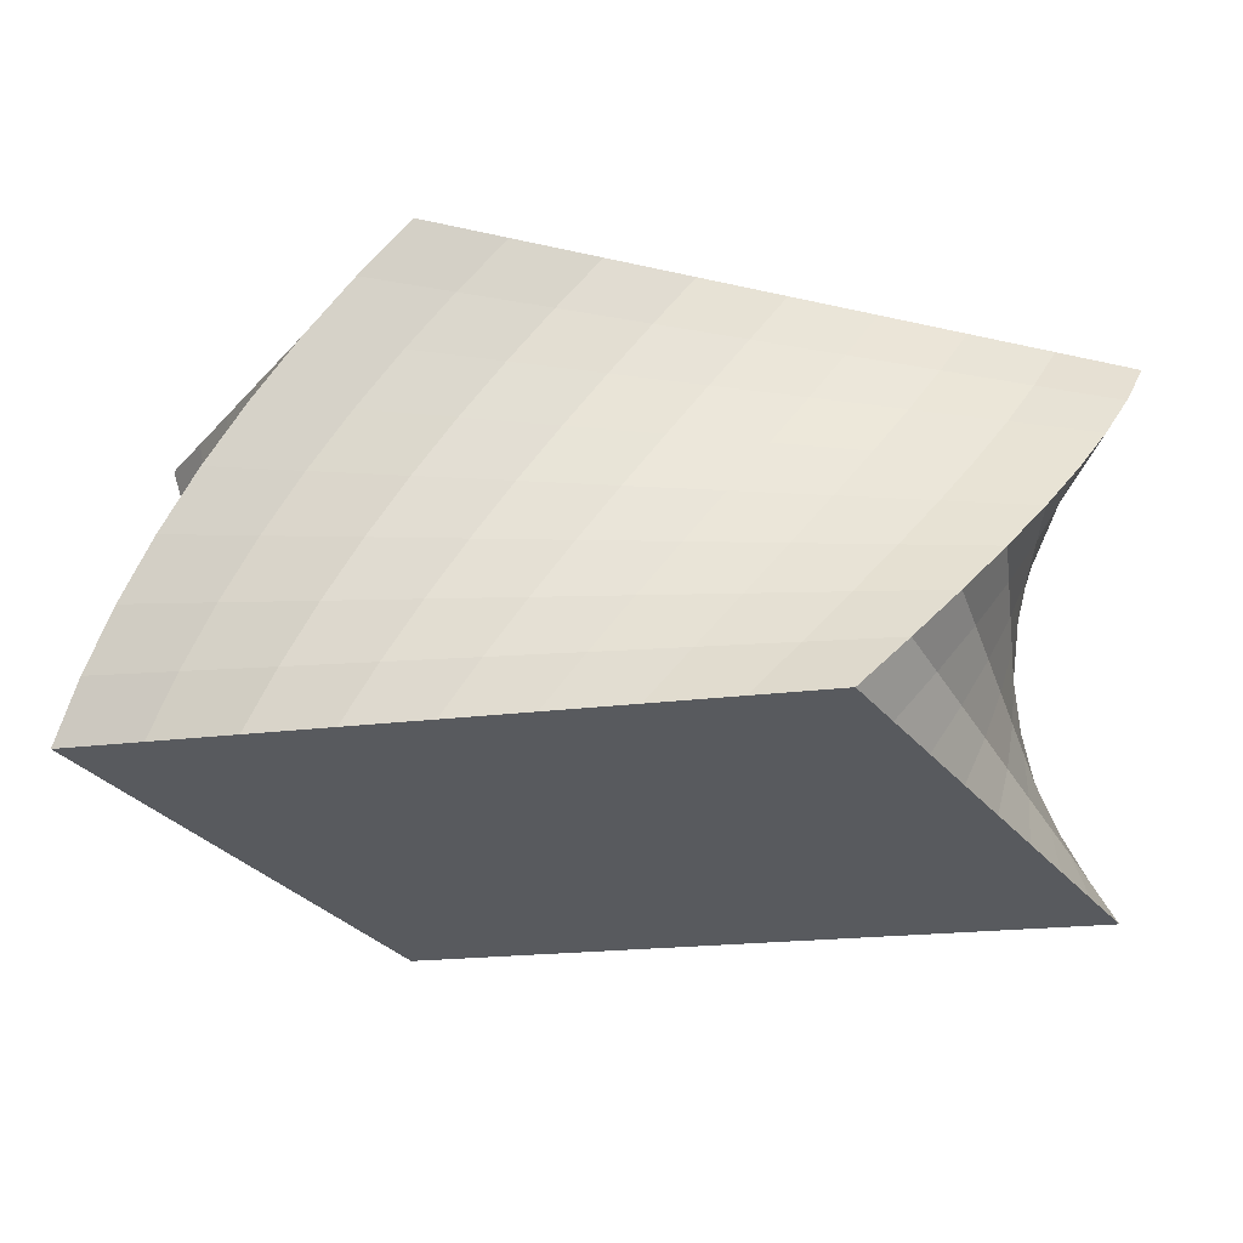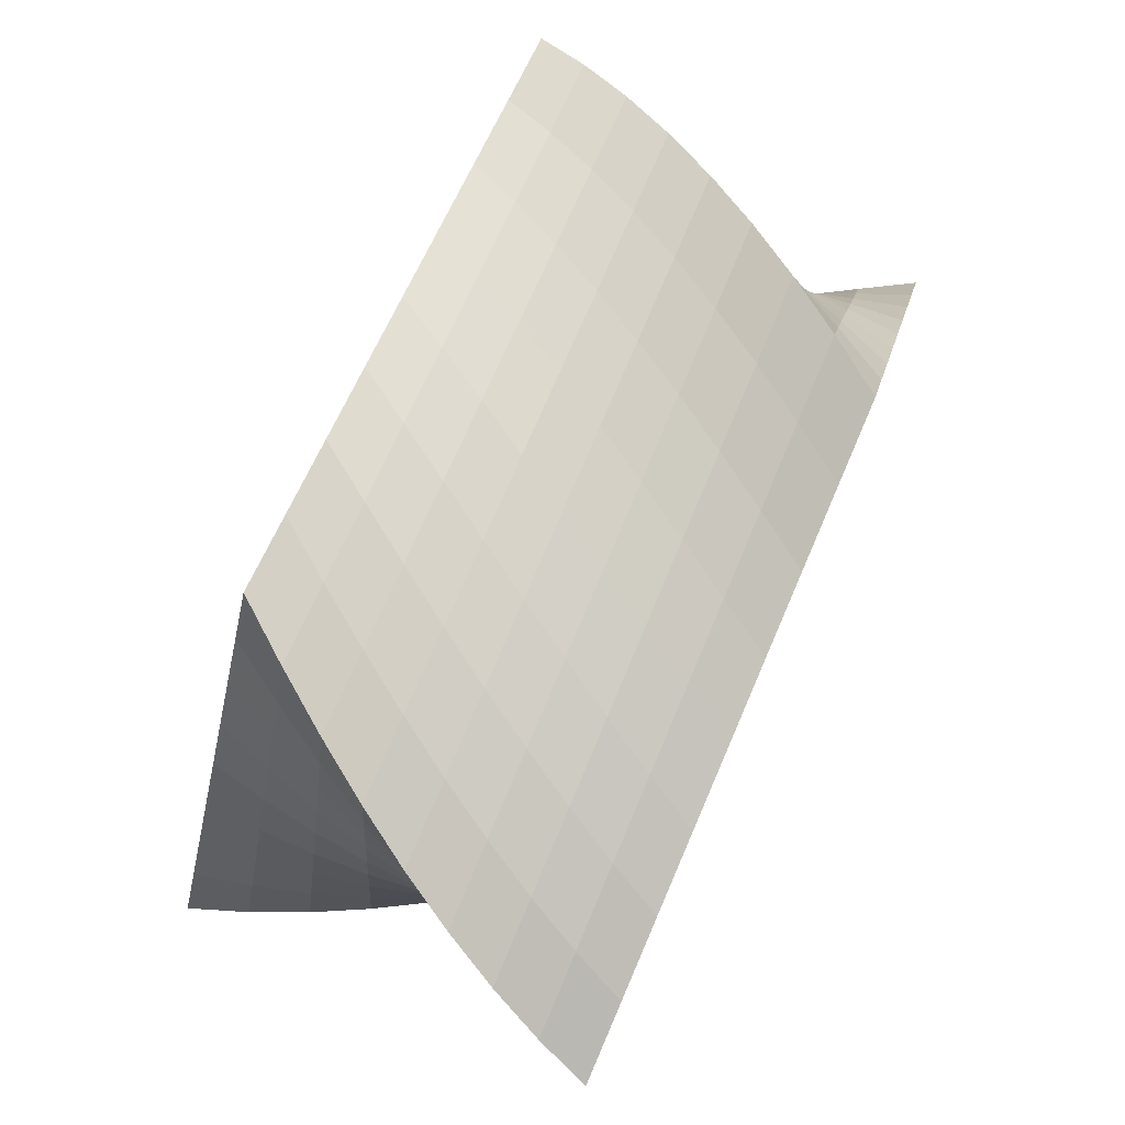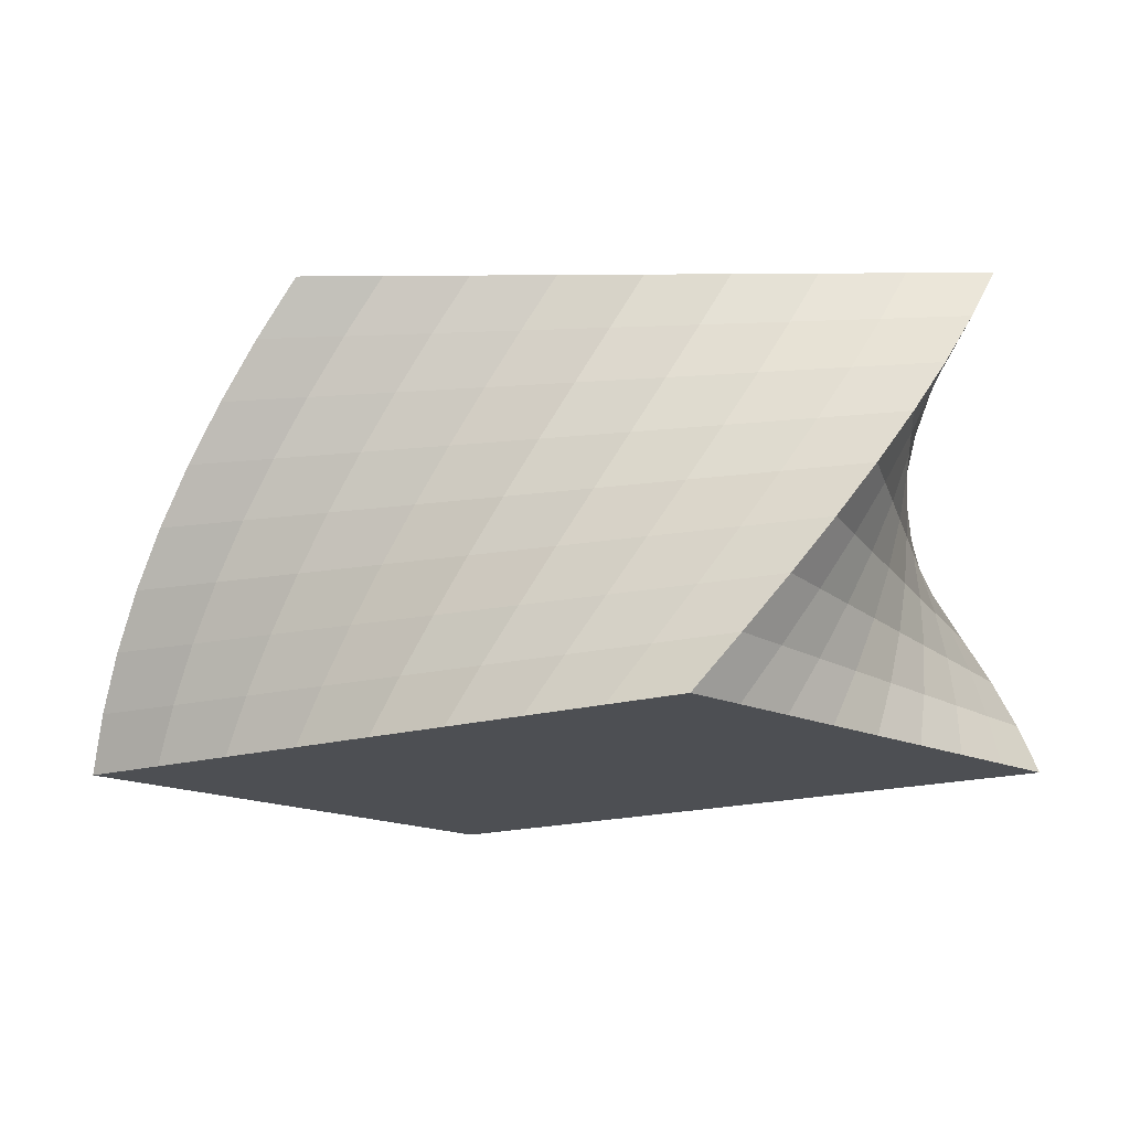
<metadata>
{"format":"obj","ext":"obj","renderer":"f3d","projection":"perspective","resolution":1024,"background":"white","views":[{"elev":59.1,"azim":3.2,"up":"+Z"},{"elev":77.9,"azim":-66.8,"up":"+Z"},{"elev":-17.7,"azim":-164.7,"up":"+Y"}]}
</metadata>
<code>
o Cube
v 2.09 -1 -0.5412
v 0.8657 -1 1.307
v -2.09 -1 0.5412
v -0.8657 -1 -1.307
v 0.8657 1 -1.307
v 2.09 1 0.5412
v -0.8657 1 1.307
v -2.09 1 -0.5412
v 1.478 -1 0.3827
v 0.6121 -1 -0.9239
v 1.6 0 -1
v -0.6121 -1 0.9239
v 1.6 0 1
v -1.478 -1 -0.3827
v -1.6 0 1
v -1.6 0 -1
v 1.478 1 -0.3827
v -0.6121 1 -0.9239
v 0.6121 1 0.9239
v -1.478 1 0.3827
v 0 0 -1
v -1.6 0 -0
v -0 0 1
v 1.6 0 0
v -0 1 0
v 0 -1 -0
v 1.172 -1 0.8446
v -0.1268 -1 -1.115
v 1.257 0.5 -1.176
v -1.351 -1 0.7325
v 1.881 0.5 0.7857
v -1.172 -1 -0.8446
v -1.257 0.5 1.176
v -1.881 0.5 -0.7857
v 1.784 1 0.07926
v -1.351 1 -0.7325
v -0.1268 1 1.115
v -1.784 1 -0.07926
v 1.784 -1 -0.07926
v 1.351 -1 -0.7325
v 1.881 -0.5 -0.7857
v 0.1268 -1 1.115
v 1.257 -0.5 1.176
v -1.784 -1 0.07926
v -1.881 -0.5 0.7857
v -1.257 -0.5 -1.176
v 1.172 1 -0.8446
v 0.1268 1 -1.115
v 1.351 1 0.7325
v -1.172 1 0.8446
v -0.7998 0 -1
v 0.7998 0 -1
v -0.3121 0.5 -0.9808
v 0.3121 -0.5 -0.9808
v -1.6 0 -0.5
v -1.6 0 0.5
v -1.569 -0.5 -0.1951
v -1.569 0.5 0.1951
v -0.7998 0 1
v 0.7998 0 1
v -0.3121 -0.5 0.9808
v 0.3121 0.5 0.9808
v 1.6 0 0.5
v 1.6 0 -0.5
v 1.569 -0.5 0.1951
v 1.569 0.5 -0.1951
v 0.3061 1 0.4619
v -0.3061 1 -0.4619
v 0.7389 1 -0.1913
v -0.7389 1 0.1913
v -0.7389 -1 -0.1913
v 0.7389 -1 0.1913
v 0.3061 -1 -0.4619
v -0.3061 -1 0.4619
v 0.4328 -1 0.6533
v 1.045 -1 -0.2706
v -0.4328 -1 -0.6533
v -1.045 1 -0.2706
v 0.4328 1 -0.6533
v 1.045 1 0.2706
v 1.413 0.5 -0.6855
v 1.725 -0.5 -0.2953
v 1.413 -0.5 0.6855
v 1.096 0.5 0.8832
v 0.4724 -0.5 1.078
v -1.096 -0.5 0.8832
v -1.413 0.5 0.6855
v -1.725 -0.5 0.2953
v -1.413 -0.5 -0.6855
v 1.096 -0.5 -0.8832
v 0.4724 0.5 -1.078
v -1.096 0.5 -0.8832
v -0.4724 -0.5 -1.078
v -1.725 0.5 -0.2953
v -0.4724 0.5 1.078
v 1.725 0.5 0.2953
v -0.4328 1 0.6533
v -1.045 -1 0.2706
v 1.019 -1 1.076
v -0.4962 -1 -1.211
v 1.066 0.75 -1.247
v -1.721 -1 0.6369
v 1.995 0.75 0.6667
v -1.019 -1 -1.076
v -1.066 0.75 1.247
v -1.995 0.75 -0.6667
v 1.937 1 0.3102
v -1.721 1 -0.6369
v -0.4962 1 1.211
v -1.937 1 -0.3102
v 1.631 -1 0.1517
v 0.9816 -1 -0.8282
v 1.749 -0.25 -0.8972
v -0.2427 -1 1.02
v 1.435 -0.25 1.093
v -1.631 -1 -0.1517
v -1.749 -0.25 0.8972
v -1.435 -0.25 -1.093
v 1.325 1 -0.6137
v -0.2427 1 -1.02
v 0.9816 1 0.8282
v -1.325 1 0.6137
v -1.2 0 -1
v 0.3999 0 -1
v -0.4643 0.75 -0.9569
v 0.1568 -0.25 -0.9952
v -1.6 0 -0.75
v -1.6 0 0.25
v -1.531 -0.75 -0.2903
v -1.592 0.25 0.09802
v -1.2 0 1
v 0.3999 0 1
v -0.4643 -0.75 0.9569
v 0.1568 0.25 0.9952
v 1.6 0 0.75
v 1.6 0 -0.25
v 1.531 -0.75 0.2903
v 1.592 0.25 -0.09802
v 0.4591 1 0.6929
v -0.153 1 -0.231
v 1.108 1 -0.287
v -0.3695 1 0.09567
v -1.108 -1 -0.287
v 0.3695 -1 0.09567
v 0.4591 -1 -0.6929
v -0.153 -1 0.231
v 1.325 -1 0.6137
v 0.2427 -1 -1.02
v 1.435 0.25 -1.093
v -0.9816 -1 0.8282
v 1.749 0.25 0.8972
v -1.325 -1 -0.6137
v -1.435 0.25 1.093
v -1.749 0.25 -0.8972
v 1.631 1 -0.1517
v -0.9816 1 -0.8282
v 0.2427 1 1.02
v -1.631 1 0.1517
v 1.937 -1 -0.3102
v 1.721 -1 -0.6369
v 1.995 -0.75 -0.6667
v 0.4962 -1 1.211
v 1.066 -0.75 1.247
v -1.937 -1 0.3102
v -1.995 -0.75 0.6667
v -1.066 -0.75 -1.247
v 1.019 1 -1.076
v 0.4962 1 -1.211
v 1.721 1 0.6369
v -1.019 1 1.076
v -0.3999 0 -1
v 1.2 0 -1
v -0.1568 0.25 -0.9952
v 0.4643 -0.75 -0.9569
v -1.6 0 -0.25
v -1.6 0 0.75
v -1.592 -0.25 -0.09802
v -1.531 0.75 0.2903
v -0.3999 0 1
v 1.2 0 1
v -0.1568 -0.25 0.9952
v 0.4643 0.75 0.9569
v 1.6 0 0.25
v 1.6 0 -0.75
v 1.592 -0.25 0.09802
v 1.531 0.75 -0.2903
v 0.153 1 0.231
v -0.4591 1 -0.6929
v 0.3695 1 -0.09567
v -1.108 1 0.287
v -0.3695 -1 -0.09567
v 1.108 -1 0.287
v 0.153 -1 -0.231
v -0.4591 -1 0.6929
v 0.06339 -1 0.5576
v 0.8023 -1 0.749
v 0.5859 -1 0.4223
v 0.2798 -1 0.8843
v 0.6755 -1 -0.3663
v 1.414 -1 -0.1749
v 1.198 -1 -0.5016
v 0.892 -1 -0.03963
v -0.8023 -1 -0.749
v -0.06339 -1 -0.5576
v -0.2798 -1 -0.8843
v -0.5859 -1 -0.4223
v -0.892 1 -0.03963
v -1.198 1 -0.5016
v -0.6755 1 -0.3663
v -1.414 1 -0.1749
v 0.5859 1 -0.4223
v 0.2798 1 -0.8843
v 0.8023 1 -0.749
v 0.06339 1 -0.5576
v 1.198 1 0.5016
v 0.892 1 0.03963
v 1.414 1 0.1749
v 0.6755 1 0.3663
v 1.491 0.5 -0.4403
v 1.335 0.5 -0.9307
v 1.513 0.25 -0.5956
v 1.299 0.75 -0.7688
v 1.647 -0.5 -0.05011
v 1.803 -0.5 -0.5405
v 1.763 -0.75 -0.1882
v 1.67 -0.25 -0.3996
v 1.335 -0.5 0.9307
v 1.491 -0.5 0.4403
v 1.299 -0.75 0.7688
v 1.513 -0.25 0.5956
v 0.7043 0.5 0.932
v 1.489 0.5 0.8345
v 0.9527 0.25 0.9462
v 1.23 0.75 0.8118
v 0.08015 -0.5 1.03
v 0.8646 -0.5 1.127
v 0.301 -0.75 1.102
v 0.6392 -0.25 1.044
v -1.489 -0.5 0.8345
v -0.7043 -0.5 0.932
v -1.23 -0.75 0.8118
v -0.9527 -0.25 0.9462
v -1.491 0.5 0.4403
v -1.335 0.5 0.9307
v -1.513 0.25 0.5956
v -1.299 0.75 0.7688
v -1.647 -0.5 0.05011
v -1.803 -0.5 0.5405
v -1.763 -0.75 0.1882
v -1.67 -0.25 0.3996
v -1.335 -0.5 -0.9307
v -1.491 -0.5 -0.4403
v -1.299 -0.75 -0.7688
v -1.513 -0.25 -0.5956
v 0.7043 -0.5 -0.932
v 1.489 -0.5 -0.8345
v 0.9527 -0.25 -0.9462
v 1.23 -0.75 -0.8118
v 0.08015 0.5 -1.03
v 0.8646 0.5 -1.127
v 0.301 0.75 -1.102
v 0.6392 0.25 -1.044
v -1.489 0.5 -0.8345
v -0.7043 0.5 -0.932
v -1.23 0.75 -0.8118
v -0.9527 0.25 -0.9462
v -0.8646 -0.5 -1.127
v -0.08015 -0.5 -1.03
v -0.6392 -0.25 -1.044
v -0.301 -0.75 -1.102
v -1.803 0.5 -0.5405
v -1.647 0.5 -0.05011
v -1.67 0.25 -0.3996
v -1.763 0.75 -0.1882
v -0.8646 0.5 1.127
v -0.08015 0.5 1.03
v -0.6392 0.25 1.044
v -0.301 0.75 1.102
v 1.803 0.5 0.5405
v 1.647 0.5 0.05011
v 1.67 0.25 0.3996
v 1.763 0.75 0.1882
v -0.2798 1 0.8843
v -0.5859 1 0.4223
v -0.06339 1 0.5576
v -0.8023 1 0.749
v -1.414 -1 0.1749
v -0.6755 -1 0.3663
v -0.892 -1 0.03963
v -1.198 -1 0.5016
v -0.8286 -1 0.5972
v -0.5225 -1 0.1353
v -1.261 -1 -0.05604
v -0.9553 1 0.518
v -0.2164 1 0.3266
v 0.08965 1 0.7886
v 1.647 0.75 -0.05105
v 1.631 0.25 0.1508
v 1.709 0.25 0.6484
v 0.08166 0.75 1.03
v -0.2412 0.25 1.02
v -1.037 0.25 1.069
v -1.647 0.75 0.05105
v -1.631 0.25 -0.1508
v -1.709 0.25 -0.6484
v 0.08166 -0.75 -1.03
v -0.2412 -0.25 -1.02
v -1.037 -0.25 -1.069
v -0.5548 0.25 -0.9707
v -0.847 0.75 -0.8844
v -1.612 0.75 -0.7392
v 1.037 0.25 -1.069
v 0.6837 0.75 -1.175
v -0.08166 0.75 -1.03
v 1.612 -0.75 -0.7392
v 1.351 -0.25 -0.9217
v 0.5548 -0.25 -0.9707
v -1.553 -0.25 -0.3468
v -1.415 -0.75 -0.5295
v -1.182 -0.75 -1.008
v -1.709 -0.25 0.6484
v -1.879 -0.75 0.4274
v -1.647 -0.75 -0.05105
v -1.182 0.75 1.008
v -1.474 0.25 0.8444
v -1.553 0.25 0.3468
v -0.5548 -0.25 0.9707
v -0.847 -0.75 0.8844
v -1.612 -0.75 0.7392
v 1.037 -0.25 1.069
v 0.6837 -0.75 1.175
v -0.08166 -0.75 1.03
v 1.612 0.75 0.7392
v 1.351 0.25 0.9217
v 0.5548 0.25 0.9707
v 1.553 -0.25 0.3468
v 1.415 -0.75 0.5295
v 1.182 -0.75 1.008
v 1.709 -0.25 -0.6484
v 1.879 -0.75 -0.4274
v 1.647 -0.75 0.05105
v 1.182 0.75 -1.008
v 1.474 0.25 -0.8444
v 1.553 0.25 -0.3468
v 0.5225 1 0.1353
v 1.261 1 -0.05604
v 1.567 1 0.4059
v -0.08965 1 -0.7886
v 0.6493 1 -0.9799
v 0.9553 1 -0.518
v -1.567 1 -0.4059
v -0.8286 1 -0.5972
v -0.5225 1 -0.1353
v -0.2164 -1 -0.3266
v 0.08965 -1 -0.7886
v -0.6493 -1 -0.9799
v 1.261 -1 0.05604
v 1.567 -1 -0.4059
v 0.8286 -1 -0.5972
v 0.6493 -1 0.9799
v 0.9553 -1 0.518
v 0.2164 -1 0.3266
v -0.08965 -1 0.7886
v 0.5225 -1 -0.1353
v -0.9553 -1 -0.518
v -1.261 1 0.05604
v 0.2164 1 -0.3266
v 0.8286 1 0.5972
v 1.415 0.75 -0.5295
v 1.631 -0.25 -0.1508
v 1.474 -0.25 0.8444
v 0.847 0.75 0.8844
v 0.2412 -0.25 1.02
v -1.351 -0.25 0.9217
v -1.415 0.75 0.5295
v -1.631 -0.25 0.1508
v -1.474 -0.25 -0.8444
v 0.847 -0.75 -0.8844
v 0.2412 0.25 -1.02
v -1.351 0.25 -0.9217
v -0.6837 -0.75 -1.175
v -1.879 0.75 -0.4274
v -0.6837 0.75 1.175
v 1.879 0.75 0.4274
v -0.6493 1 0.9799
v -1.567 -1 0.4059
f 386 102 3 164
f 385 170 7 109
f 384 107 6 103
f 383 109 7 105
f 382 110 8 106
f 381 100 4 166
f 380 123 16 154
f 379 124 21 173
f 378 112 10 174
f 377 127 16 118
f 376 128 22 177
f 375 122 20 178
f 374 131 15 117
f 373 132 23 181
f 372 121 19 182
f 371 135 13 115
f 370 136 24 185
f 369 119 17 186
f 368 139 19 121
f 367 140 25 189
f 366 158 20 190
f 365 143 14 152
f 364 144 26 193
f 363 114 12 194
f 362 195 74 146
f 361 196 75 197
f 360 162 42 198
f 359 199 73 145
f 358 200 76 201
f 357 192 72 202
f 356 203 32 104
f 355 204 77 205
f 354 191 71 206
f 353 207 70 142
f 352 208 78 209
f 351 110 38 210
f 350 211 69 141
f 349 212 79 213
f 348 188 68 214
f 347 215 49 169
f 346 216 80 217
f 345 187 67 218
f 344 219 66 138
f 343 220 81 221
f 342 167 47 222
f 341 223 65 137
f 340 224 82 225
f 339 184 64 226
f 338 227 43 163
f 337 228 83 229
f 336 183 63 230
f 335 231 62 134
f 334 232 84 233
f 333 169 49 234
f 332 235 61 133
f 331 236 85 237
f 330 180 60 238
f 329 239 45 165
f 328 240 86 241
f 327 179 59 242
f 326 243 58 130
f 325 244 87 245
f 324 170 50 246
f 323 247 57 129
f 322 248 88 249
f 321 176 56 250
f 320 251 46 166
f 319 252 89 253
f 318 175 55 254
f 317 255 54 126
f 316 256 90 257
f 315 160 40 258
f 314 259 53 125
f 313 260 91 261
f 312 172 52 262
f 311 263 34 106
f 310 264 92 265
f 309 171 51 266
f 308 267 46 118
f 307 268 93 269
f 306 148 28 270
f 305 271 34 154
f 304 272 94 273
f 303 158 38 274
f 302 275 33 153
f 301 276 95 277
f 300 157 37 278
f 299 279 31 151
f 298 280 96 281
f 297 155 35 282
f 296 283 37 157
f 295 284 97 285
f 294 122 50 286
f 293 287 44 116
f 292 288 98 289
f 291 150 30 290
f 288 291 290 98
f 74 194 291 288
f 194 12 150 291
f 191 292 289 71
f 26 146 292 191
f 146 74 288 292
f 143 293 116 14
f 71 289 293 143
f 289 98 287 293
f 284 294 286 97
f 70 190 294 284
f 190 20 122 294
f 187 295 285 67
f 25 142 295 187
f 142 70 284 295
f 139 296 157 19
f 67 285 296 139
f 285 97 283 296
f 280 297 282 96
f 66 186 297 280
f 186 17 155 297
f 183 298 281 63
f 24 138 298 183
f 138 66 280 298
f 135 299 151 13
f 63 281 299 135
f 281 96 279 299
f 276 300 278 95
f 62 182 300 276
f 182 19 157 300
f 179 301 277 59
f 23 134 301 179
f 134 62 276 301
f 131 302 153 15
f 59 277 302 131
f 277 95 275 302
f 272 303 274 94
f 58 178 303 272
f 178 20 158 303
f 175 304 273 55
f 22 130 304 175
f 130 58 272 304
f 127 305 154 16
f 55 273 305 127
f 273 94 271 305
f 268 306 270 93
f 54 174 306 268
f 174 10 148 306
f 171 307 269 51
f 21 126 307 171
f 126 54 268 307
f 123 308 118 16
f 51 269 308 123
f 269 93 267 308
f 264 309 266 92
f 53 173 309 264
f 173 21 171 309
f 156 310 265 36
f 18 125 310 156
f 125 53 264 310
f 108 311 106 8
f 36 265 311 108
f 265 92 263 311
f 260 312 262 91
f 29 149 312 260
f 149 11 172 312
f 168 313 261 48
f 5 101 313 168
f 101 29 260 313
f 120 314 125 18
f 48 261 314 120
f 261 91 259 314
f 256 315 258 90
f 41 161 315 256
f 161 1 160 315
f 172 316 257 52
f 11 113 316 172
f 113 41 256 316
f 124 317 126 21
f 52 257 317 124
f 257 90 255 317
f 252 318 254 89
f 57 177 318 252
f 177 22 175 318
f 152 319 253 32
f 14 129 319 152
f 129 57 252 319
f 104 320 166 4
f 32 253 320 104
f 253 89 251 320
f 248 321 250 88
f 45 117 321 248
f 117 15 176 321
f 164 322 249 44
f 3 165 322 164
f 165 45 248 322
f 116 323 129 14
f 44 249 323 116
f 249 88 247 323
f 244 324 246 87
f 33 105 324 244
f 105 7 170 324
f 176 325 245 56
f 15 153 325 176
f 153 33 244 325
f 128 326 130 22
f 56 245 326 128
f 245 87 243 326
f 240 327 242 86
f 61 181 327 240
f 181 23 179 327
f 150 328 241 30
f 12 133 328 150
f 133 61 240 328
f 102 329 165 3
f 30 241 329 102
f 241 86 239 329
f 236 330 238 85
f 43 115 330 236
f 115 13 180 330
f 162 331 237 42
f 2 163 331 162
f 163 43 236 331
f 114 332 133 12
f 42 237 332 114
f 237 85 235 332
f 232 333 234 84
f 31 103 333 232
f 103 6 169 333
f 180 334 233 60
f 13 151 334 180
f 151 31 232 334
f 132 335 134 23
f 60 233 335 132
f 233 84 231 335
f 228 336 230 83
f 65 185 336 228
f 185 24 183 336
f 147 337 229 27
f 9 137 337 147
f 137 65 228 337
f 99 338 163 2
f 27 229 338 99
f 229 83 227 338
f 224 339 226 82
f 41 113 339 224
f 113 11 184 339
f 159 340 225 39
f 1 161 340 159
f 161 41 224 340
f 111 341 137 9
f 39 225 341 111
f 225 82 223 341
f 220 342 222 81
f 29 101 342 220
f 101 5 167 342
f 184 343 221 64
f 11 149 343 184
f 149 29 220 343
f 136 344 138 24
f 64 221 344 136
f 221 81 219 344
f 216 345 218 80
f 69 189 345 216
f 189 25 187 345
f 155 346 217 35
f 17 141 346 155
f 141 69 216 346
f 107 347 169 6
f 35 217 347 107
f 217 80 215 347
f 212 348 214 79
f 48 120 348 212
f 120 18 188 348
f 167 349 213 47
f 5 168 349 167
f 168 48 212 349
f 119 350 141 17
f 47 213 350 119
f 213 79 211 350
f 208 351 210 78
f 36 108 351 208
f 108 8 110 351
f 188 352 209 68
f 18 156 352 188
f 156 36 208 352
f 140 353 142 25
f 68 209 353 140
f 209 78 207 353
f 204 354 206 77
f 73 193 354 204
f 193 26 191 354
f 148 355 205 28
f 10 145 355 148
f 145 73 204 355
f 100 356 104 4
f 28 205 356 100
f 205 77 203 356
f 200 357 202 76
f 39 111 357 200
f 111 9 192 357
f 160 358 201 40
f 1 159 358 160
f 159 39 200 358
f 112 359 145 10
f 40 201 359 112
f 201 76 199 359
f 196 360 198 75
f 27 99 360 196
f 99 2 162 360
f 192 361 197 72
f 9 147 361 192
f 147 27 196 361
f 144 362 146 26
f 72 197 362 144
f 197 75 195 362
f 195 363 194 74
f 75 198 363 195
f 198 42 114 363
f 199 364 193 73
f 76 202 364 199
f 202 72 144 364
f 203 365 152 32
f 77 206 365 203
f 206 71 143 365
f 207 366 190 70
f 78 210 366 207
f 210 38 158 366
f 211 367 189 69
f 79 214 367 211
f 214 68 140 367
f 215 368 121 49
f 80 218 368 215
f 218 67 139 368
f 219 369 186 66
f 81 222 369 219
f 222 47 119 369
f 223 370 185 65
f 82 226 370 223
f 226 64 136 370
f 227 371 115 43
f 83 230 371 227
f 230 63 135 371
f 231 372 182 62
f 84 234 372 231
f 234 49 121 372
f 235 373 181 61
f 85 238 373 235
f 238 60 132 373
f 239 374 117 45
f 86 242 374 239
f 242 59 131 374
f 243 375 178 58
f 87 246 375 243
f 246 50 122 375
f 247 376 177 57
f 88 250 376 247
f 250 56 128 376
f 251 377 118 46
f 89 254 377 251
f 254 55 127 377
f 255 378 174 54
f 90 258 378 255
f 258 40 112 378
f 259 379 173 53
f 91 262 379 259
f 262 52 124 379
f 263 380 154 34
f 92 266 380 263
f 266 51 123 380
f 267 381 166 46
f 93 270 381 267
f 270 28 100 381
f 271 382 106 34
f 94 274 382 271
f 274 38 110 382
f 275 383 105 33
f 95 278 383 275
f 278 37 109 383
f 279 384 103 31
f 96 282 384 279
f 282 35 107 384
f 283 385 109 37
f 97 286 385 283
f 286 50 170 385
f 287 386 164 44
f 98 290 386 287
f 290 30 102 386

</code>
